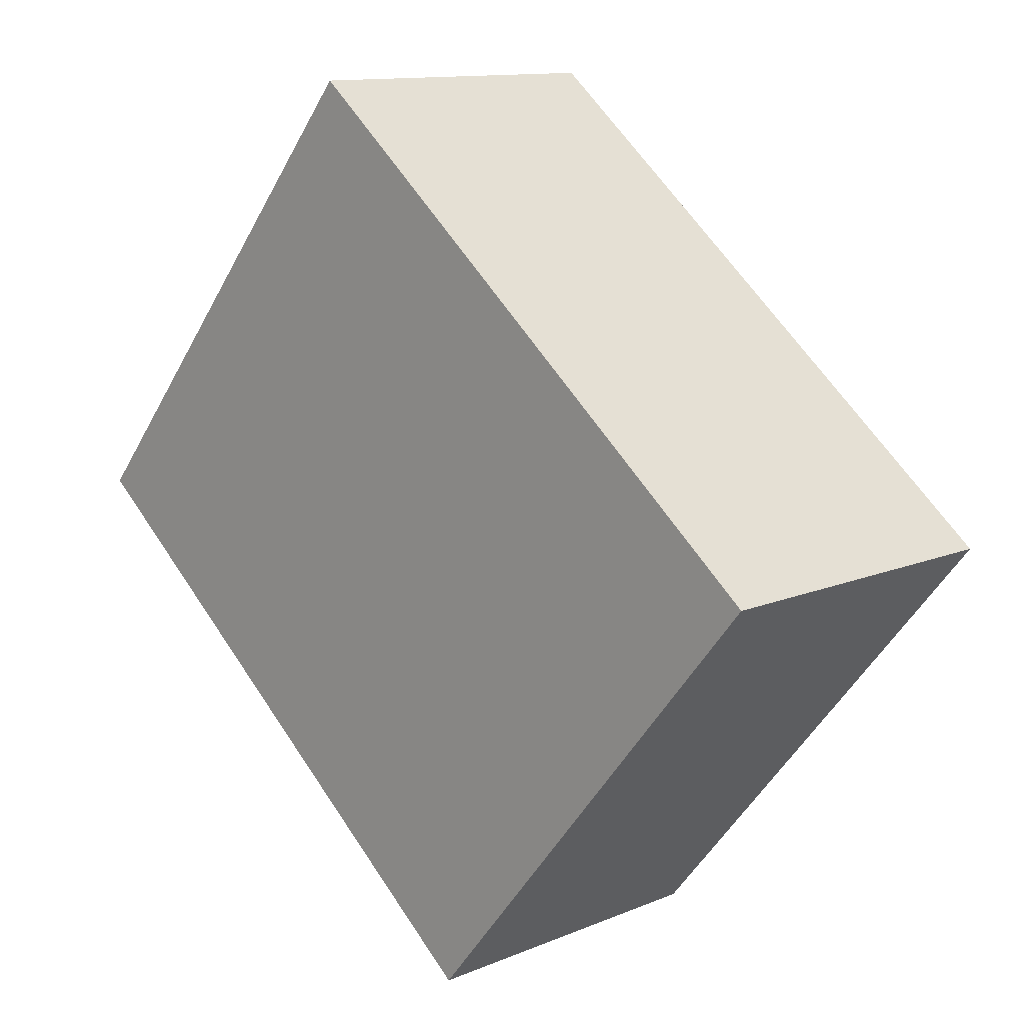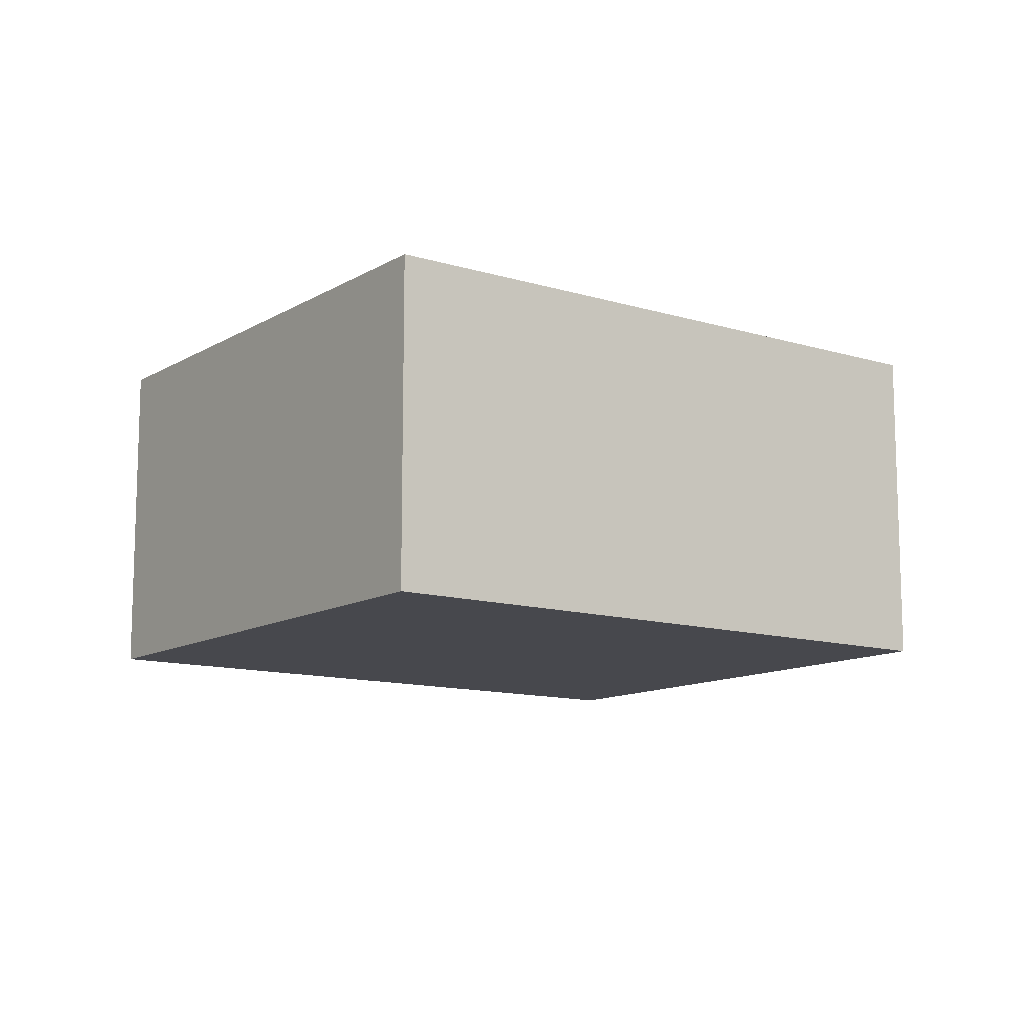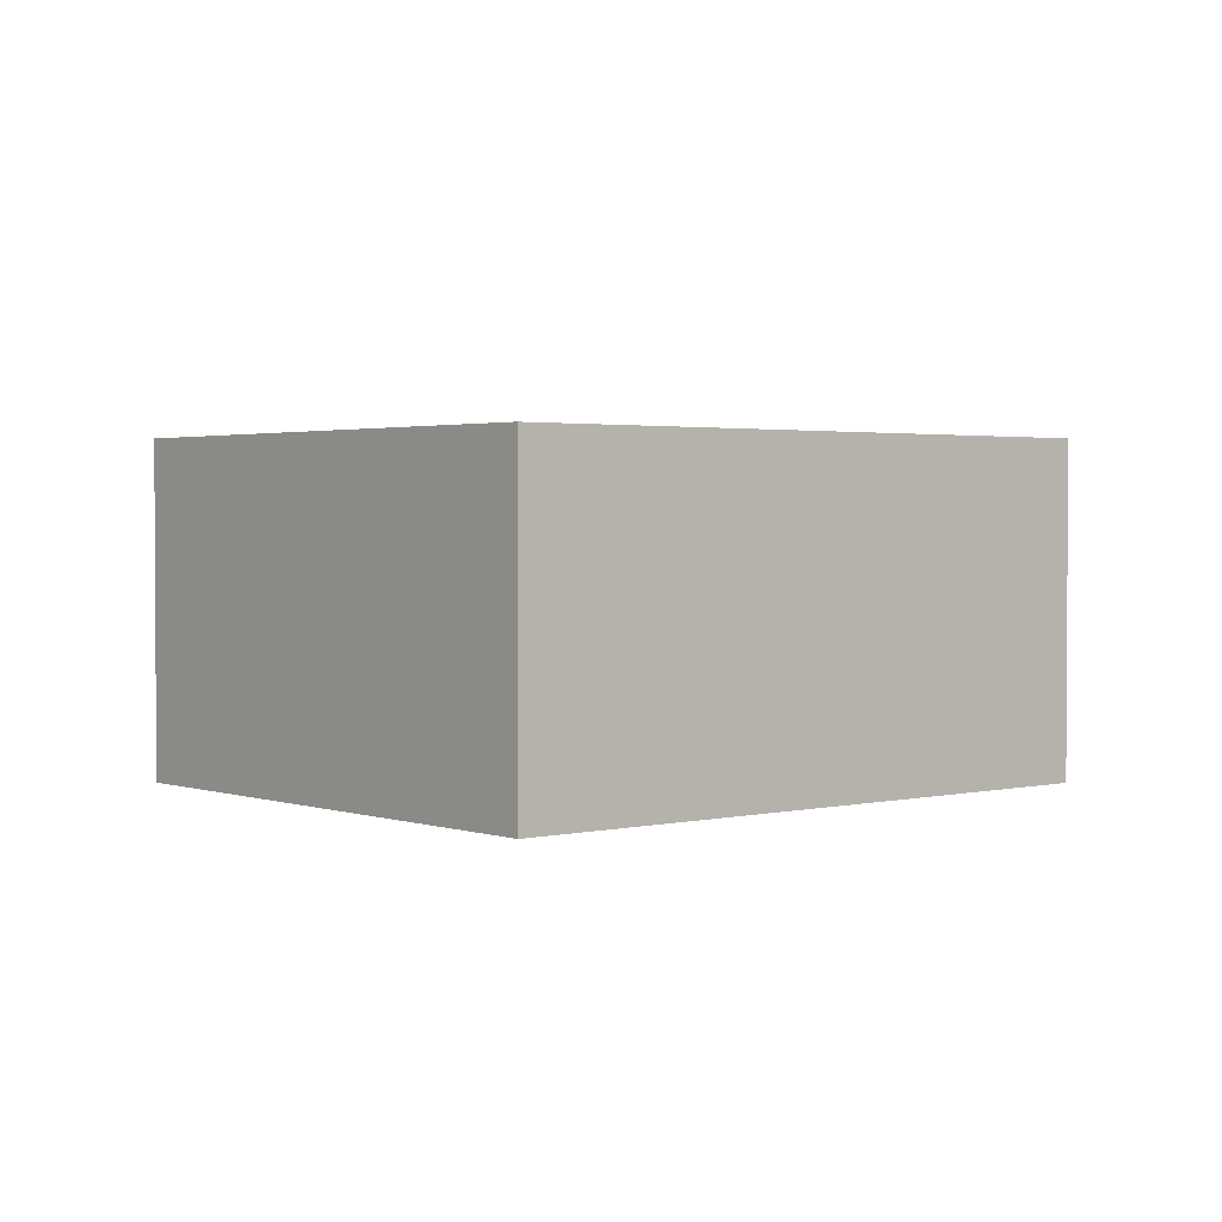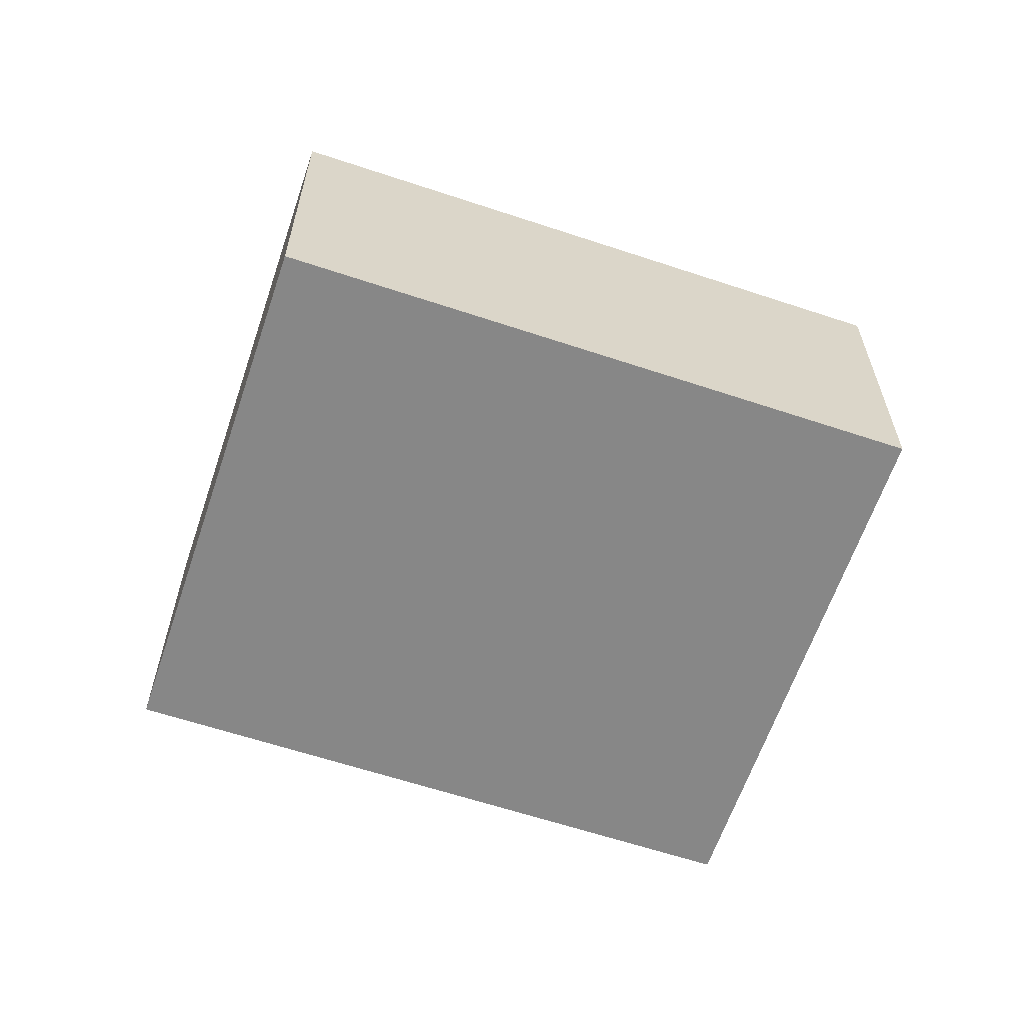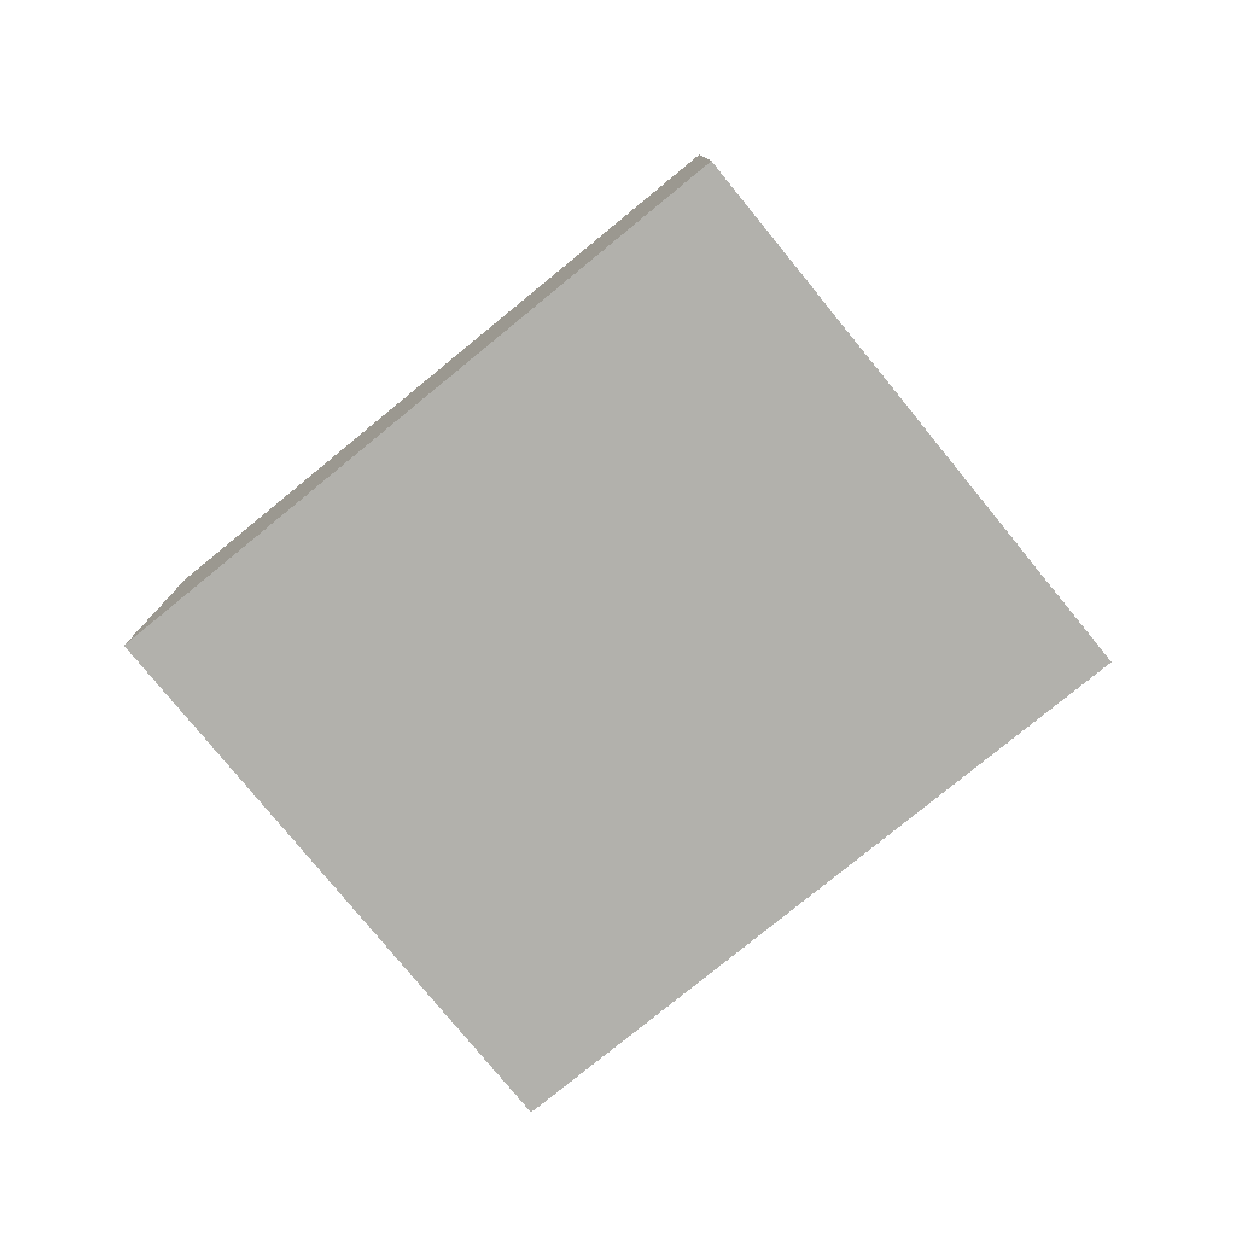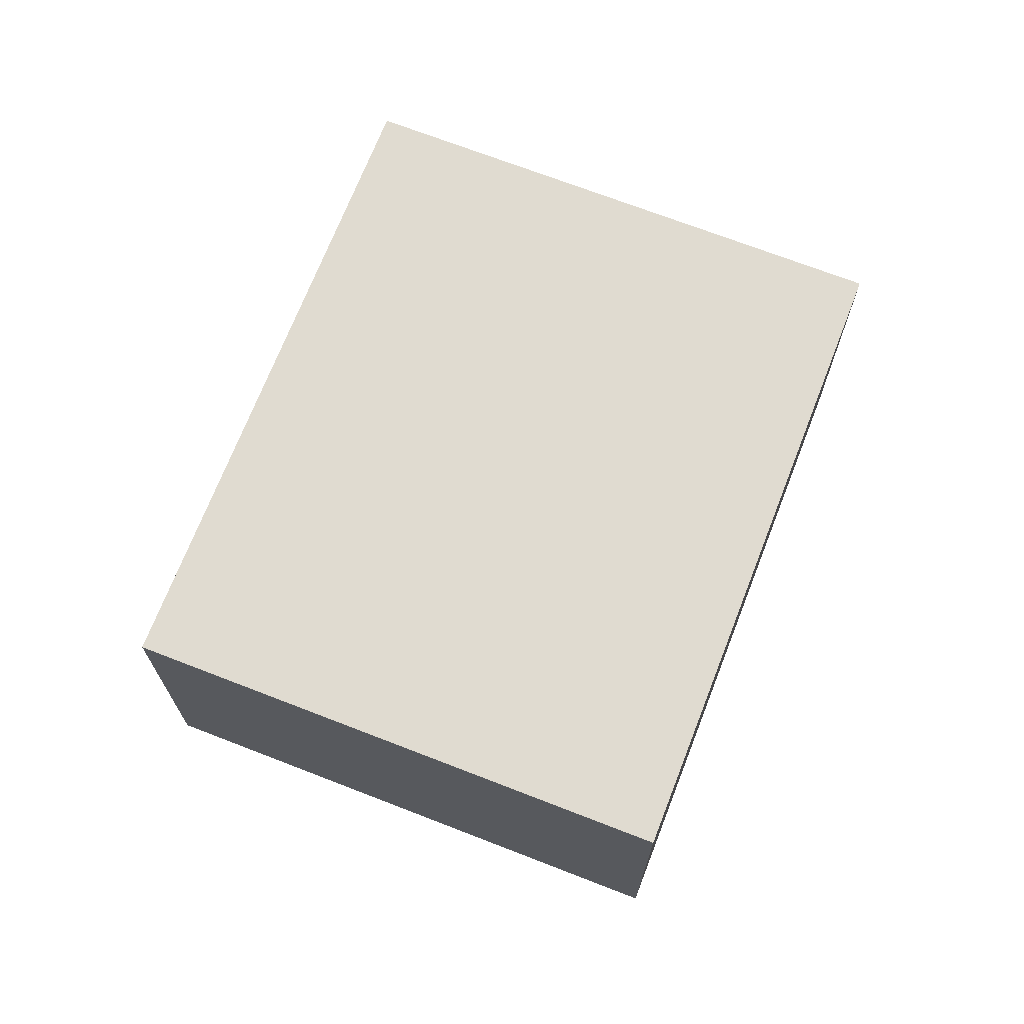
<metadata>
{"format":"obj","ext":"obj","renderer":"f3d","projection":"perspective","resolution":1024,"background":"white","views":[{"elev":12.0,"azim":45.1,"up":"+Z"},{"elev":-11.9,"azim":-176.6,"up":"+Y"},{"elev":2.1,"azim":179.4,"up":"+Y"},{"elev":-62.3,"azim":-159.2,"up":"+Y"},{"elev":-78.9,"azim":78.7,"up":"+Y"},{"elev":70.2,"azim":-29.3,"up":"+Y"}]}
</metadata>
<code>
v -179.5 -67.8 -2.478
v -32.16 -67.8 176.6
v -179.5 67.8 -2.478
v -32.16 67.8 176.6
v 32.16 67.8 -176.6
v 179.5 67.8 2.478
v 32.16 -67.8 -176.6
v 179.5 -67.8 2.478
f 1 2 4 3
f 3 4 6 5
f 5 6 8 7
f 7 8 2 1
f 2 8 6 4
f 7 1 3 5

</code>
